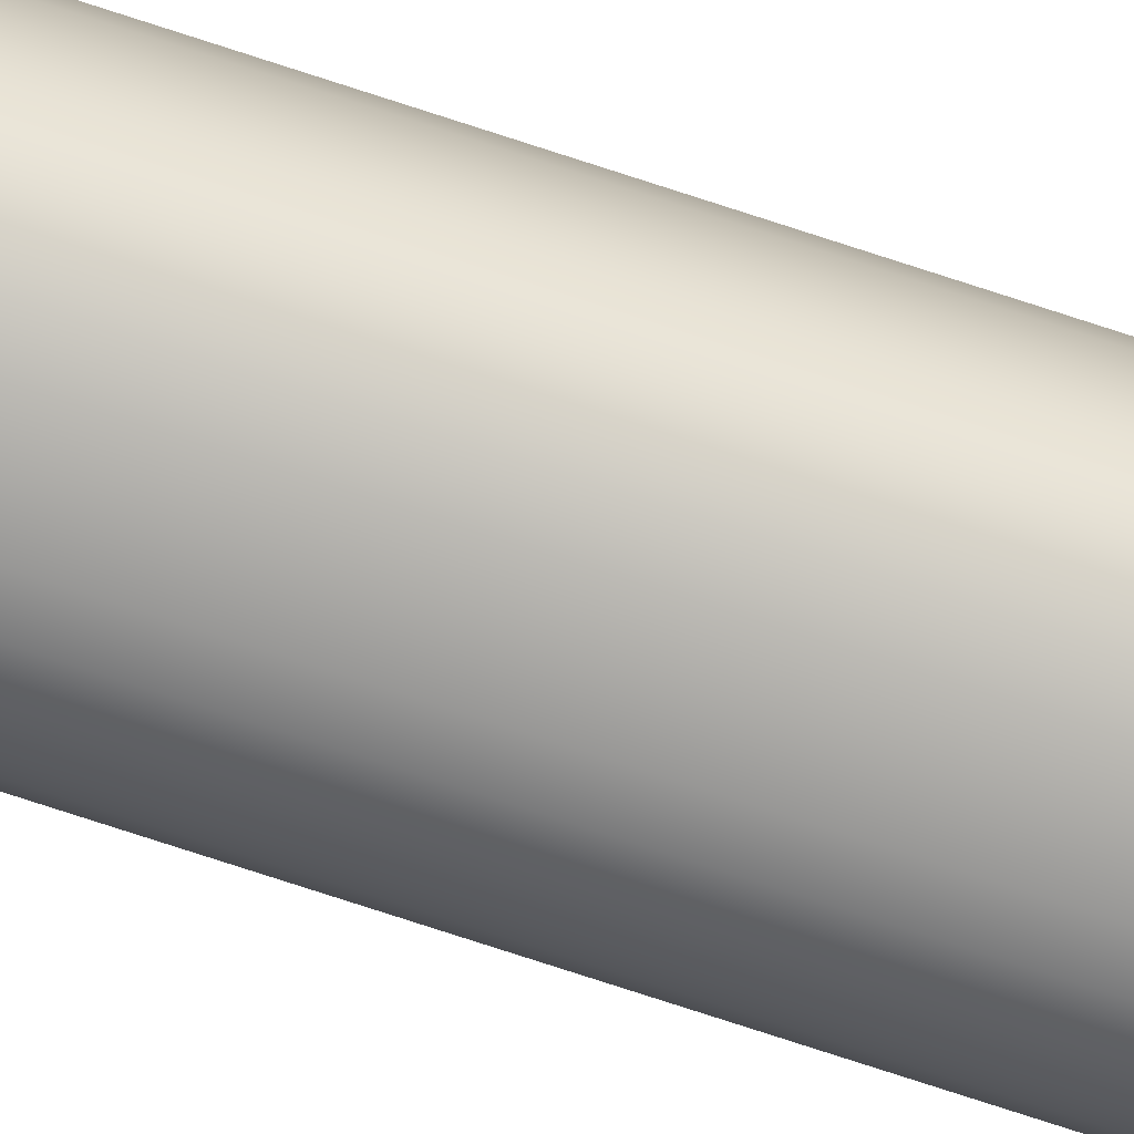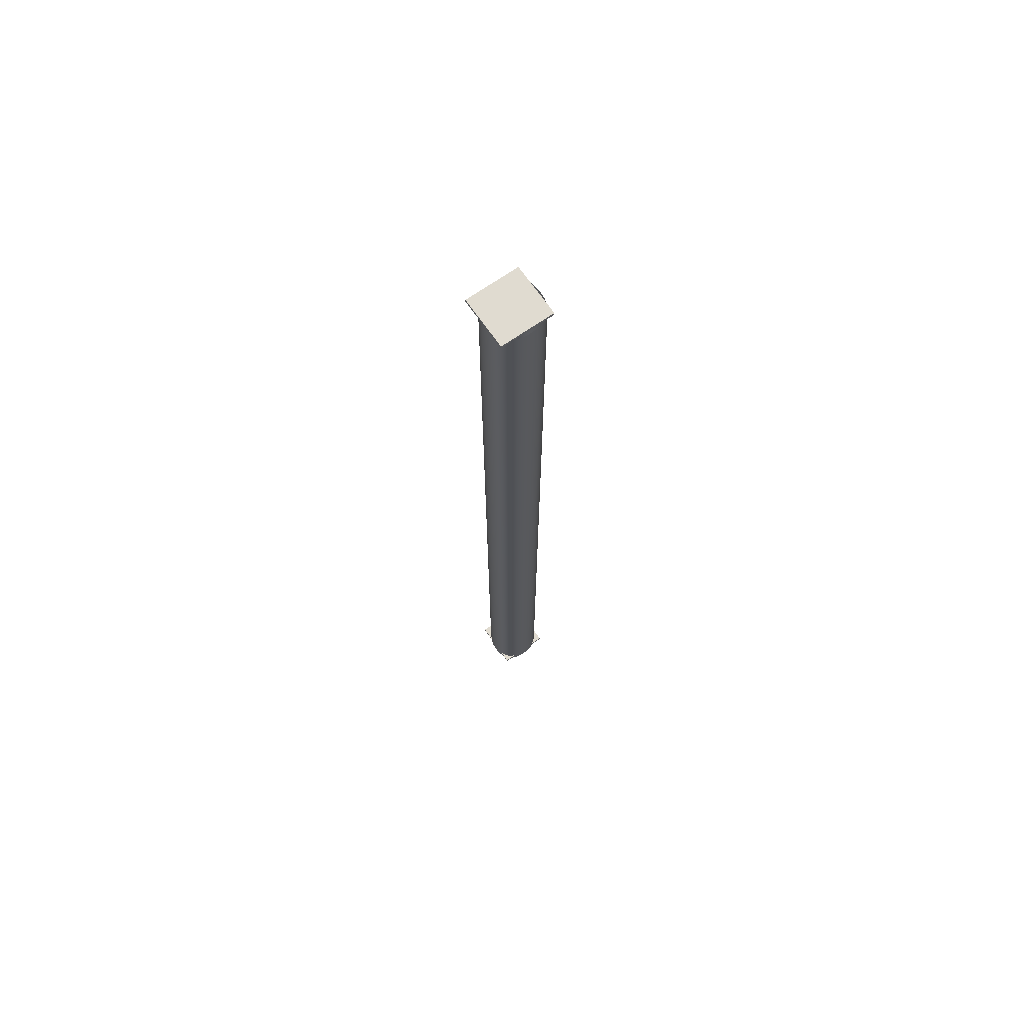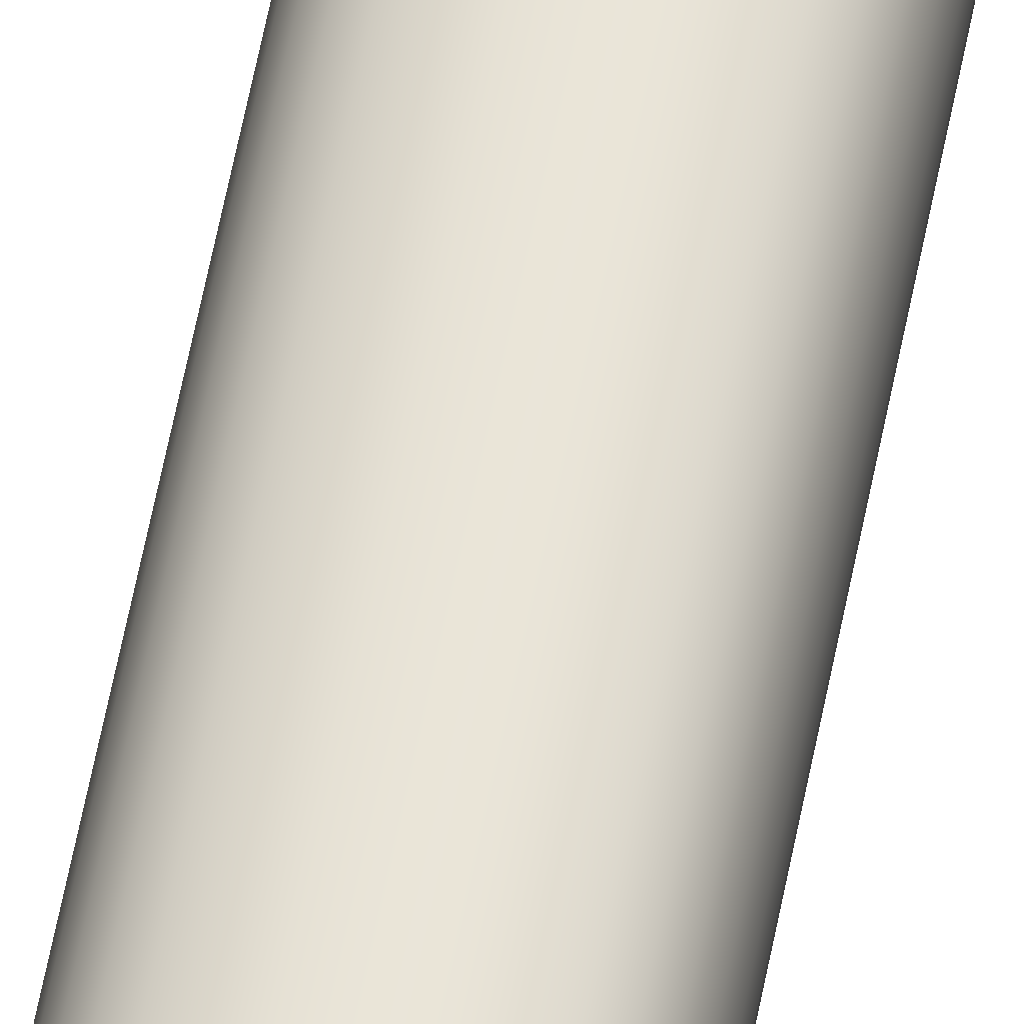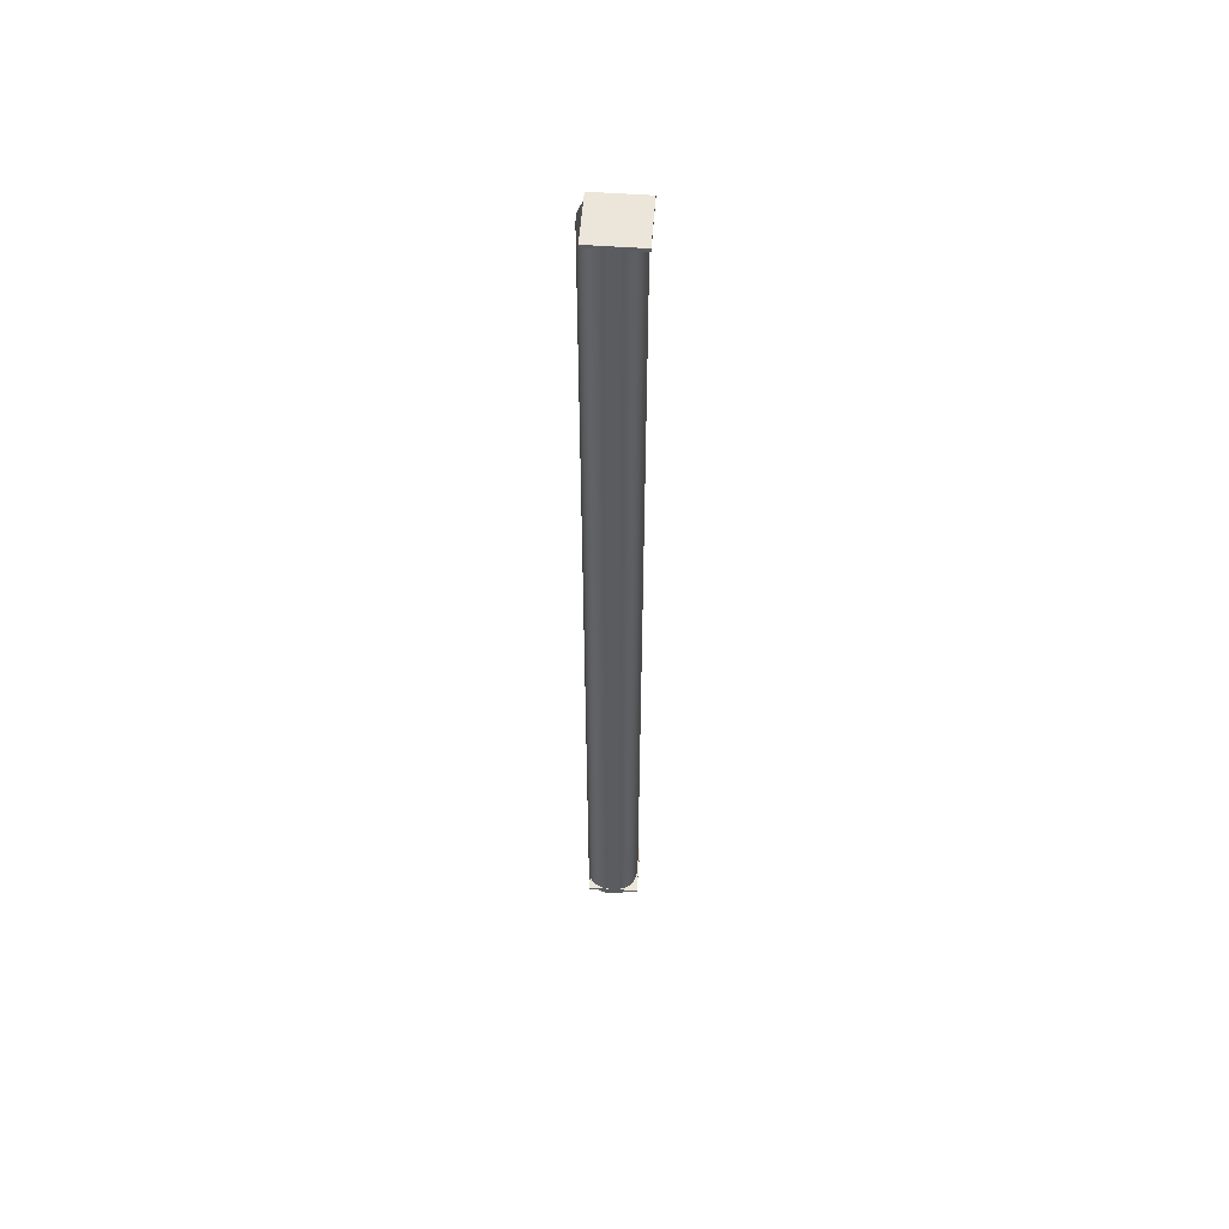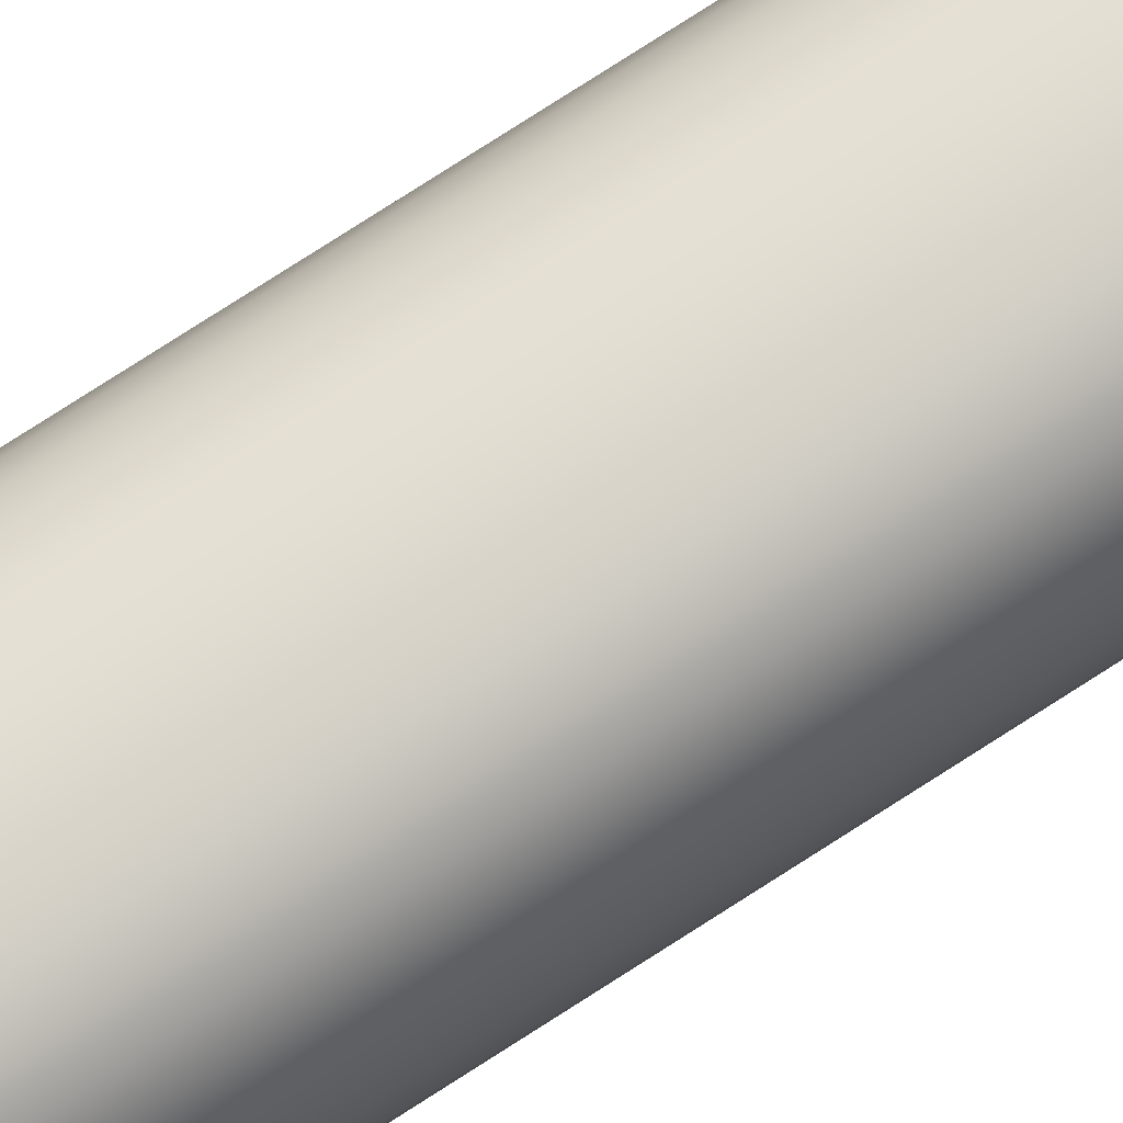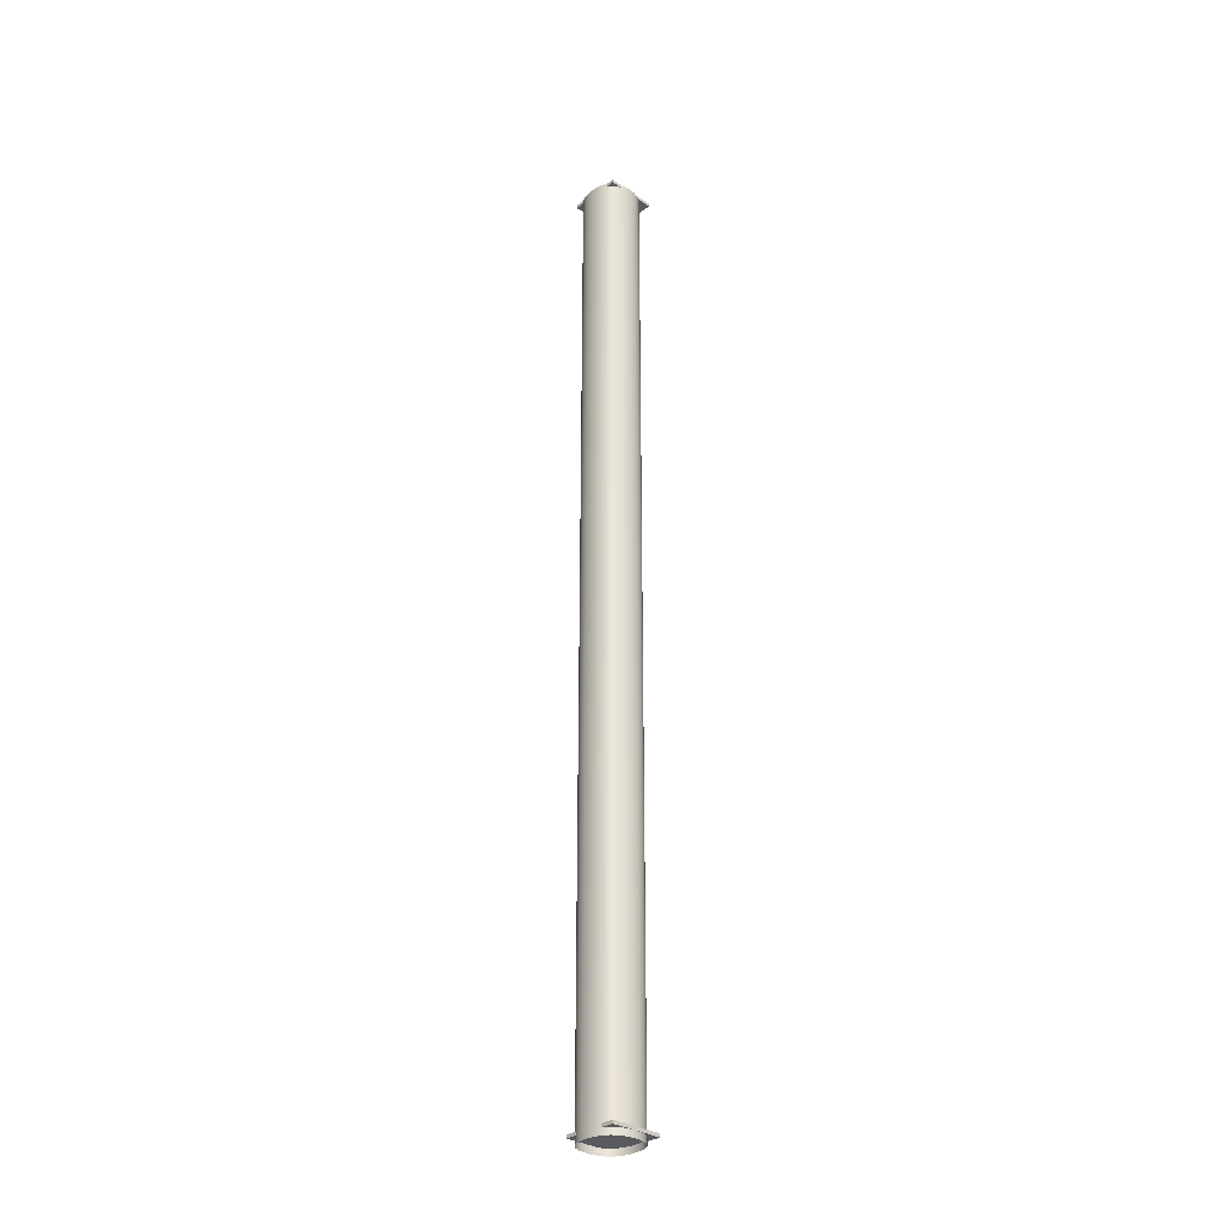
<metadata>
{"format":"obj","ext":"obj","renderer":"f3d","projection":"perspective","resolution":1024,"background":"white","views":[{"elev":-76.0,"azim":71.9,"up":"+Y"},{"elev":70.0,"azim":145.2,"up":"+Z"},{"elev":59.6,"azim":10.9,"up":"+Y"},{"elev":55.1,"azim":-85.7,"up":"+Z"},{"elev":70.2,"azim":-123.7,"up":"+Y"},{"elev":-31.1,"azim":-133.9,"up":"+Z"}]}
</metadata>
<code>
v -136 0 -2512
v -133.9 30.94 -2512
v -133.9 30.94 -1904
v -136 0 -1904
v -133.9 30.94 -1296
v -136 0 -1296
v -133.9 30.94 -688
v -136 0 -688
v -133.9 30.94 -80
v -136 0 -80
v -133.9 30.94 528
v -136 0 528
v -133.9 30.94 1136
v -136 0 1136
v -133.9 30.94 1744
v -136 0 1744
v -133.9 30.94 2352
v -136 0 2352
v -127.5 57.75 -2512
v -127.5 57.75 -1904
v -127.5 57.75 -1296
v -127.5 57.75 -688
v -127.5 57.75 -80
v -127.5 57.75 528
v -127.5 57.75 1136
v -127.5 57.75 1744
v -127.5 57.75 2352
v -116.9 80.44 -2512
v -116.9 80.44 -1904
v -116.9 80.44 -1296
v -116.9 80.44 -688
v -116.9 80.44 -80
v -116.9 80.44 528
v -116.9 80.44 1136
v -116.9 80.44 1744
v -116.9 80.44 2352
v -102 99 -2512
v -102 99 -1904
v -102 99 -1296
v -102 99 -688
v -102 99 -80
v -102 99 528
v -102 99 1136
v -102 99 1744
v -102 99 2352
v -82.88 113.4 -2512
v -82.88 113.4 -1904
v -82.88 113.4 -1296
v -82.88 113.4 -688
v -82.88 113.4 -80
v -82.88 113.4 528
v -82.88 113.4 1136
v -82.88 113.4 1744
v -82.88 113.4 2352
v -59.5 123.8 -2512
v -59.5 123.8 -1904
v -59.5 123.8 -1296
v -59.5 123.8 -688
v -59.5 123.8 -80
v -59.5 123.8 528
v -59.5 123.8 1136
v -59.5 123.8 1744
v -59.5 123.8 2352
v -31.88 129.9 -2512
v -31.88 129.9 -1904
v -31.88 129.9 -1296
v -31.88 129.9 -688
v -31.88 129.9 -80
v -31.88 129.9 528
v -31.88 129.9 1136
v -31.88 129.9 1744
v -31.88 129.9 2352
v 0 132 -2512
v 0 132 -1904
v 0 132 -1296
v 0 132 -688
v 0 132 -80
v 0 132 528
v 0 132 1136
v 0 132 1744
v 0 132 2352
v 31.88 129.9 -2512
v 31.88 129.9 -1904
v 31.88 129.9 -1296
v 31.88 129.9 -688
v 31.88 129.9 -80
v 31.88 129.9 528
v 31.88 129.9 1136
v 31.88 129.9 1744
v 31.88 129.9 2352
v 59.5 123.8 -2512
v 59.5 123.8 -1904
v 59.5 123.8 -1296
v 59.5 123.8 -688
v 59.5 123.8 -80
v 59.5 123.8 528
v 59.5 123.8 1136
v 59.5 123.8 1744
v 59.5 123.8 2352
v 82.88 113.4 -2512
v 82.88 113.4 -1904
v 82.88 113.4 -1296
v 82.88 113.4 -688
v 82.88 113.4 -80
v 82.88 113.4 528
v 82.88 113.4 1136
v 82.88 113.4 1744
v 82.88 113.4 2352
v 102 99 -2512
v 102 99 -1904
v 102 99 -1296
v 102 99 -688
v 102 99 -80
v 102 99 528
v 102 99 1136
v 102 99 1744
v 102 99 2352
v 116.9 80.44 -2512
v 116.9 80.44 -1904
v 116.9 80.44 -1296
v 116.9 80.44 -688
v 116.9 80.44 -80
v 116.9 80.44 528
v 116.9 80.44 1136
v 116.9 80.44 1744
v 116.9 80.44 2352
v 127.5 57.75 -2512
v 127.5 57.75 -1904
v 127.5 57.75 -1296
v 127.5 57.75 -688
v 127.5 57.75 -80
v 127.5 57.75 528
v 127.5 57.75 1136
v 127.5 57.75 1744
v 127.5 57.75 2352
v 133.9 30.94 -2512
v 133.9 30.94 -1904
v 133.9 30.94 -1296
v 133.9 30.94 -688
v 133.9 30.94 -80
v 133.9 30.94 528
v 133.9 30.94 1136
v 133.9 30.94 1744
v 133.9 30.94 2352
v 136 0 -2512
v 136 0 -1904
v 136 0 -1296
v 136 0 -688
v 136 0 -80
v 136 0 528
v 136 0 1136
v 136 0 1744
v 136 0 2352
v 133.9 -30.94 -2512
v 133.9 -30.94 -1904
v 133.9 -30.94 -1296
v 133.9 -30.94 -688
v 133.9 -30.94 -80
v 133.9 -30.94 528
v 133.9 -30.94 1136
v 133.9 -30.94 1744
v 133.9 -30.94 2352
v 127.5 -57.75 -2512
v 127.5 -57.75 -1904
v 127.5 -57.75 -1296
v 127.5 -57.75 -688
v 127.5 -57.75 -80
v 127.5 -57.75 528
v 127.5 -57.75 1136
v 127.5 -57.75 1744
v 127.5 -57.75 2352
v 116.9 -80.44 -2512
v 116.9 -80.44 -1904
v 116.9 -80.44 -1296
v 116.9 -80.44 -688
v 116.9 -80.44 -80
v 116.9 -80.44 528
v 116.9 -80.44 1136
v 116.9 -80.44 1744
v 116.9 -80.44 2352
v 102 -99 -2512
v 102 -99 -1904
v 102 -99 -1296
v 102 -99 -688
v 102 -99 -80
v 102 -99 528
v 102 -99 1136
v 102 -99 1744
v 102 -99 2352
v 82.88 -113.4 -2512
v 82.88 -113.4 -1904
v 82.88 -113.4 -1296
v 82.88 -113.4 -688
v 82.88 -113.4 -80
v 82.88 -113.4 528
v 82.88 -113.4 1136
v 82.88 -113.4 1744
v 82.88 -113.4 2352
v 59.5 -123.8 -2512
v 59.5 -123.8 -1904
v 59.5 -123.8 -1296
v 59.5 -123.8 -688
v 59.5 -123.8 -80
v 59.5 -123.8 528
v 59.5 -123.8 1136
v 59.5 -123.8 1744
v 59.5 -123.8 2352
v 31.88 -129.9 -2512
v 31.88 -129.9 -1904
v 31.88 -129.9 -1296
v 31.88 -129.9 -688
v 31.88 -129.9 -80
v 31.88 -129.9 528
v 31.88 -129.9 1136
v 31.88 -129.9 1744
v 31.88 -129.9 2352
v 0 -132 -2512
v 0 -132 -1904
v 0 -132 -1296
v 0 -132 -688
v 0 -132 -80
v 0 -132 528
v 0 -132 1136
v 0 -132 1744
v 0 -132 2352
v -31.88 -129.9 -2512
v -31.88 -129.9 -1904
v -31.88 -129.9 -1296
v -31.88 -129.9 -688
v -31.88 -129.9 -80
v -31.88 -129.9 528
v -31.88 -129.9 1136
v -31.88 -129.9 1744
v -31.88 -129.9 2352
v -59.5 -123.8 -2512
v -59.5 -123.8 -1904
v -59.5 -123.8 -1296
v -59.5 -123.8 -688
v -59.5 -123.8 -80
v -59.5 -123.8 528
v -59.5 -123.8 1136
v -59.5 -123.8 1744
v -59.5 -123.8 2352
v -82.88 -113.4 -2512
v -82.88 -113.4 -1904
v -82.88 -113.4 -1296
v -82.88 -113.4 -688
v -82.88 -113.4 -80
v -82.88 -113.4 528
v -82.88 -113.4 1136
v -82.88 -113.4 1744
v -82.88 -113.4 2352
v -102 -99 -2512
v -102 -99 -1904
v -102 -99 -1296
v -102 -99 -688
v -102 -99 -80
v -102 -99 528
v -102 -99 1136
v -102 -99 1744
v -102 -99 2352
v -116.9 -80.44 -2512
v -116.9 -80.44 -1904
v -116.9 -80.44 -1296
v -116.9 -80.44 -688
v -116.9 -80.44 -80
v -116.9 -80.44 528
v -116.9 -80.44 1136
v -116.9 -80.44 1744
v -116.9 -80.44 2352
v -127.5 -57.75 -2512
v -127.5 -57.75 -1904
v -127.5 -57.75 -1296
v -127.5 -57.75 -688
v -127.5 -57.75 -80
v -127.5 -57.75 528
v -127.5 -57.75 1136
v -127.5 -57.75 1744
v -127.5 -57.75 2352
v -133.9 -30.94 -2512
v -133.9 -30.94 -1904
v -133.9 -30.94 -1296
v -133.9 -30.94 -688
v -133.9 -30.94 -80
v -133.9 -30.94 528
v -133.9 -30.94 1136
v -133.9 -30.94 1744
v -133.9 -30.94 2352
v -128 -144 2336
v -128 -144 2352
v -128 112 2352
v -128 112 2336
v 136 112 2352
v 136 -144 2352
v 136 -144 2336
v 136 112 2336
v -136 -136 -2480
v -136 -136 -2464
v -136 120 -2464
v -136 120 -2480
v 128 120 -2464
v 128 -136 -2464
v 128 -136 -2480
v 128 120 -2480
o entity0_patch0
f 1 2 3 4
f 4 3 5 6
f 6 5 7 8
f 8 7 9 10
f 10 9 11 12
f 12 11 13 14
f 14 13 15 16
f 16 15 17 18
f 2 19 20 3
f 3 20 21 5
f 5 21 22 7
f 7 22 23 9
f 9 23 24 11
f 11 24 25 13
f 13 25 26 15
f 15 26 27 17
f 19 28 29 20
f 20 29 30 21
f 21 30 31 22
f 22 31 32 23
f 23 32 33 24
f 24 33 34 25
f 25 34 35 26
f 26 35 36 27
f 28 37 38 29
f 29 38 39 30
f 30 39 40 31
f 31 40 41 32
f 32 41 42 33
f 33 42 43 34
f 34 43 44 35
f 35 44 45 36
f 37 46 47 38
f 38 47 48 39
f 39 48 49 40
f 40 49 50 41
f 41 50 51 42
f 42 51 52 43
f 43 52 53 44
f 44 53 54 45
f 46 55 56 47
f 47 56 57 48
f 48 57 58 49
f 49 58 59 50
f 50 59 60 51
f 51 60 61 52
f 52 61 62 53
f 53 62 63 54
f 55 64 65 56
f 56 65 66 57
f 57 66 67 58
f 58 67 68 59
f 59 68 69 60
f 60 69 70 61
f 61 70 71 62
f 62 71 72 63
f 64 73 74 65
f 65 74 75 66
f 66 75 76 67
f 67 76 77 68
f 68 77 78 69
f 69 78 79 70
f 70 79 80 71
f 71 80 81 72
f 73 82 83 74
f 74 83 84 75
f 75 84 85 76
f 76 85 86 77
f 77 86 87 78
f 78 87 88 79
f 79 88 89 80
f 80 89 90 81
f 82 91 92 83
f 83 92 93 84
f 84 93 94 85
f 85 94 95 86
f 86 95 96 87
f 87 96 97 88
f 88 97 98 89
f 89 98 99 90
f 91 100 101 92
f 92 101 102 93
f 93 102 103 94
f 94 103 104 95
f 95 104 105 96
f 96 105 106 97
f 97 106 107 98
f 98 107 108 99
f 100 109 110 101
f 101 110 111 102
f 102 111 112 103
f 103 112 113 104
f 104 113 114 105
f 105 114 115 106
f 106 115 116 107
f 107 116 117 108
f 109 118 119 110
f 110 119 120 111
f 111 120 121 112
f 112 121 122 113
f 113 122 123 114
f 114 123 124 115
f 115 124 125 116
f 116 125 126 117
f 118 127 128 119
f 119 128 129 120
f 120 129 130 121
f 121 130 131 122
f 122 131 132 123
f 123 132 133 124
f 124 133 134 125
f 125 134 135 126
f 127 136 137 128
f 128 137 138 129
f 129 138 139 130
f 130 139 140 131
f 131 140 141 132
f 132 141 142 133
f 133 142 143 134
f 134 143 144 135
f 136 145 146 137
f 137 146 147 138
f 138 147 148 139
f 139 148 149 140
f 140 149 150 141
f 141 150 151 142
f 142 151 152 143
f 143 152 153 144
f 145 154 155 146
f 146 155 156 147
f 147 156 157 148
f 148 157 158 149
f 149 158 159 150
f 150 159 160 151
f 151 160 161 152
f 152 161 162 153
f 154 163 164 155
f 155 164 165 156
f 156 165 166 157
f 157 166 167 158
f 158 167 168 159
f 159 168 169 160
f 160 169 170 161
f 161 170 171 162
f 163 172 173 164
f 164 173 174 165
f 165 174 175 166
f 166 175 176 167
f 167 176 177 168
f 168 177 178 169
f 169 178 179 170
f 170 179 180 171
f 172 181 182 173
f 173 182 183 174
f 174 183 184 175
f 175 184 185 176
f 176 185 186 177
f 177 186 187 178
f 178 187 188 179
f 179 188 189 180
f 181 190 191 182
f 182 191 192 183
f 183 192 193 184
f 184 193 194 185
f 185 194 195 186
f 186 195 196 187
f 187 196 197 188
f 188 197 198 189
f 190 199 200 191
f 191 200 201 192
f 192 201 202 193
f 193 202 203 194
f 194 203 204 195
f 195 204 205 196
f 196 205 206 197
f 197 206 207 198
f 199 208 209 200
f 200 209 210 201
f 201 210 211 202
f 202 211 212 203
f 203 212 213 204
f 204 213 214 205
f 205 214 215 206
f 206 215 216 207
f 208 217 218 209
f 209 218 219 210
f 210 219 220 211
f 211 220 221 212
f 212 221 222 213
f 213 222 223 214
f 214 223 224 215
f 215 224 225 216
f 217 226 227 218
f 218 227 228 219
f 219 228 229 220
f 220 229 230 221
f 221 230 231 222
f 222 231 232 223
f 223 232 233 224
f 224 233 234 225
f 226 235 236 227
f 227 236 237 228
f 228 237 238 229
f 229 238 239 230
f 230 239 240 231
f 231 240 241 232
f 232 241 242 233
f 233 242 243 234
f 235 244 245 236
f 236 245 246 237
f 237 246 247 238
f 238 247 248 239
f 239 248 249 240
f 240 249 250 241
f 241 250 251 242
f 242 251 252 243
f 244 253 254 245
f 245 254 255 246
f 246 255 256 247
f 247 256 257 248
f 248 257 258 249
f 249 258 259 250
f 250 259 260 251
f 251 260 261 252
f 253 262 263 254
f 254 263 264 255
f 255 264 265 256
f 256 265 266 257
f 257 266 267 258
f 258 267 268 259
f 259 268 269 260
f 260 269 270 261
f 262 271 272 263
f 263 272 273 264
f 264 273 274 265
f 265 274 275 266
f 266 275 276 267
f 267 276 277 268
f 268 277 278 269
f 269 278 279 270
f 271 280 281 272
f 272 281 282 273
f 273 282 283 274
f 274 283 284 275
f 275 284 285 276
f 276 285 286 277
f 277 286 287 278
f 278 287 288 279
f 280 1 4 281
f 281 4 6 282
f 282 6 8 283
f 283 8 10 284
f 284 10 12 285
f 285 12 14 286
f 286 14 16 287
f 287 16 18 288
o entity0_brush1
f 289 290 291 292
f 293 291 290 294
f 294 290 289 295
f 296 292 291 293
f 295 289 292 296
f 296 293 294 295
o entity0_brush2
f 297 298 299 300
f 301 299 298 302
f 302 298 297 303
f 304 300 299 301
f 303 297 300 304
f 304 301 302 303

</code>
